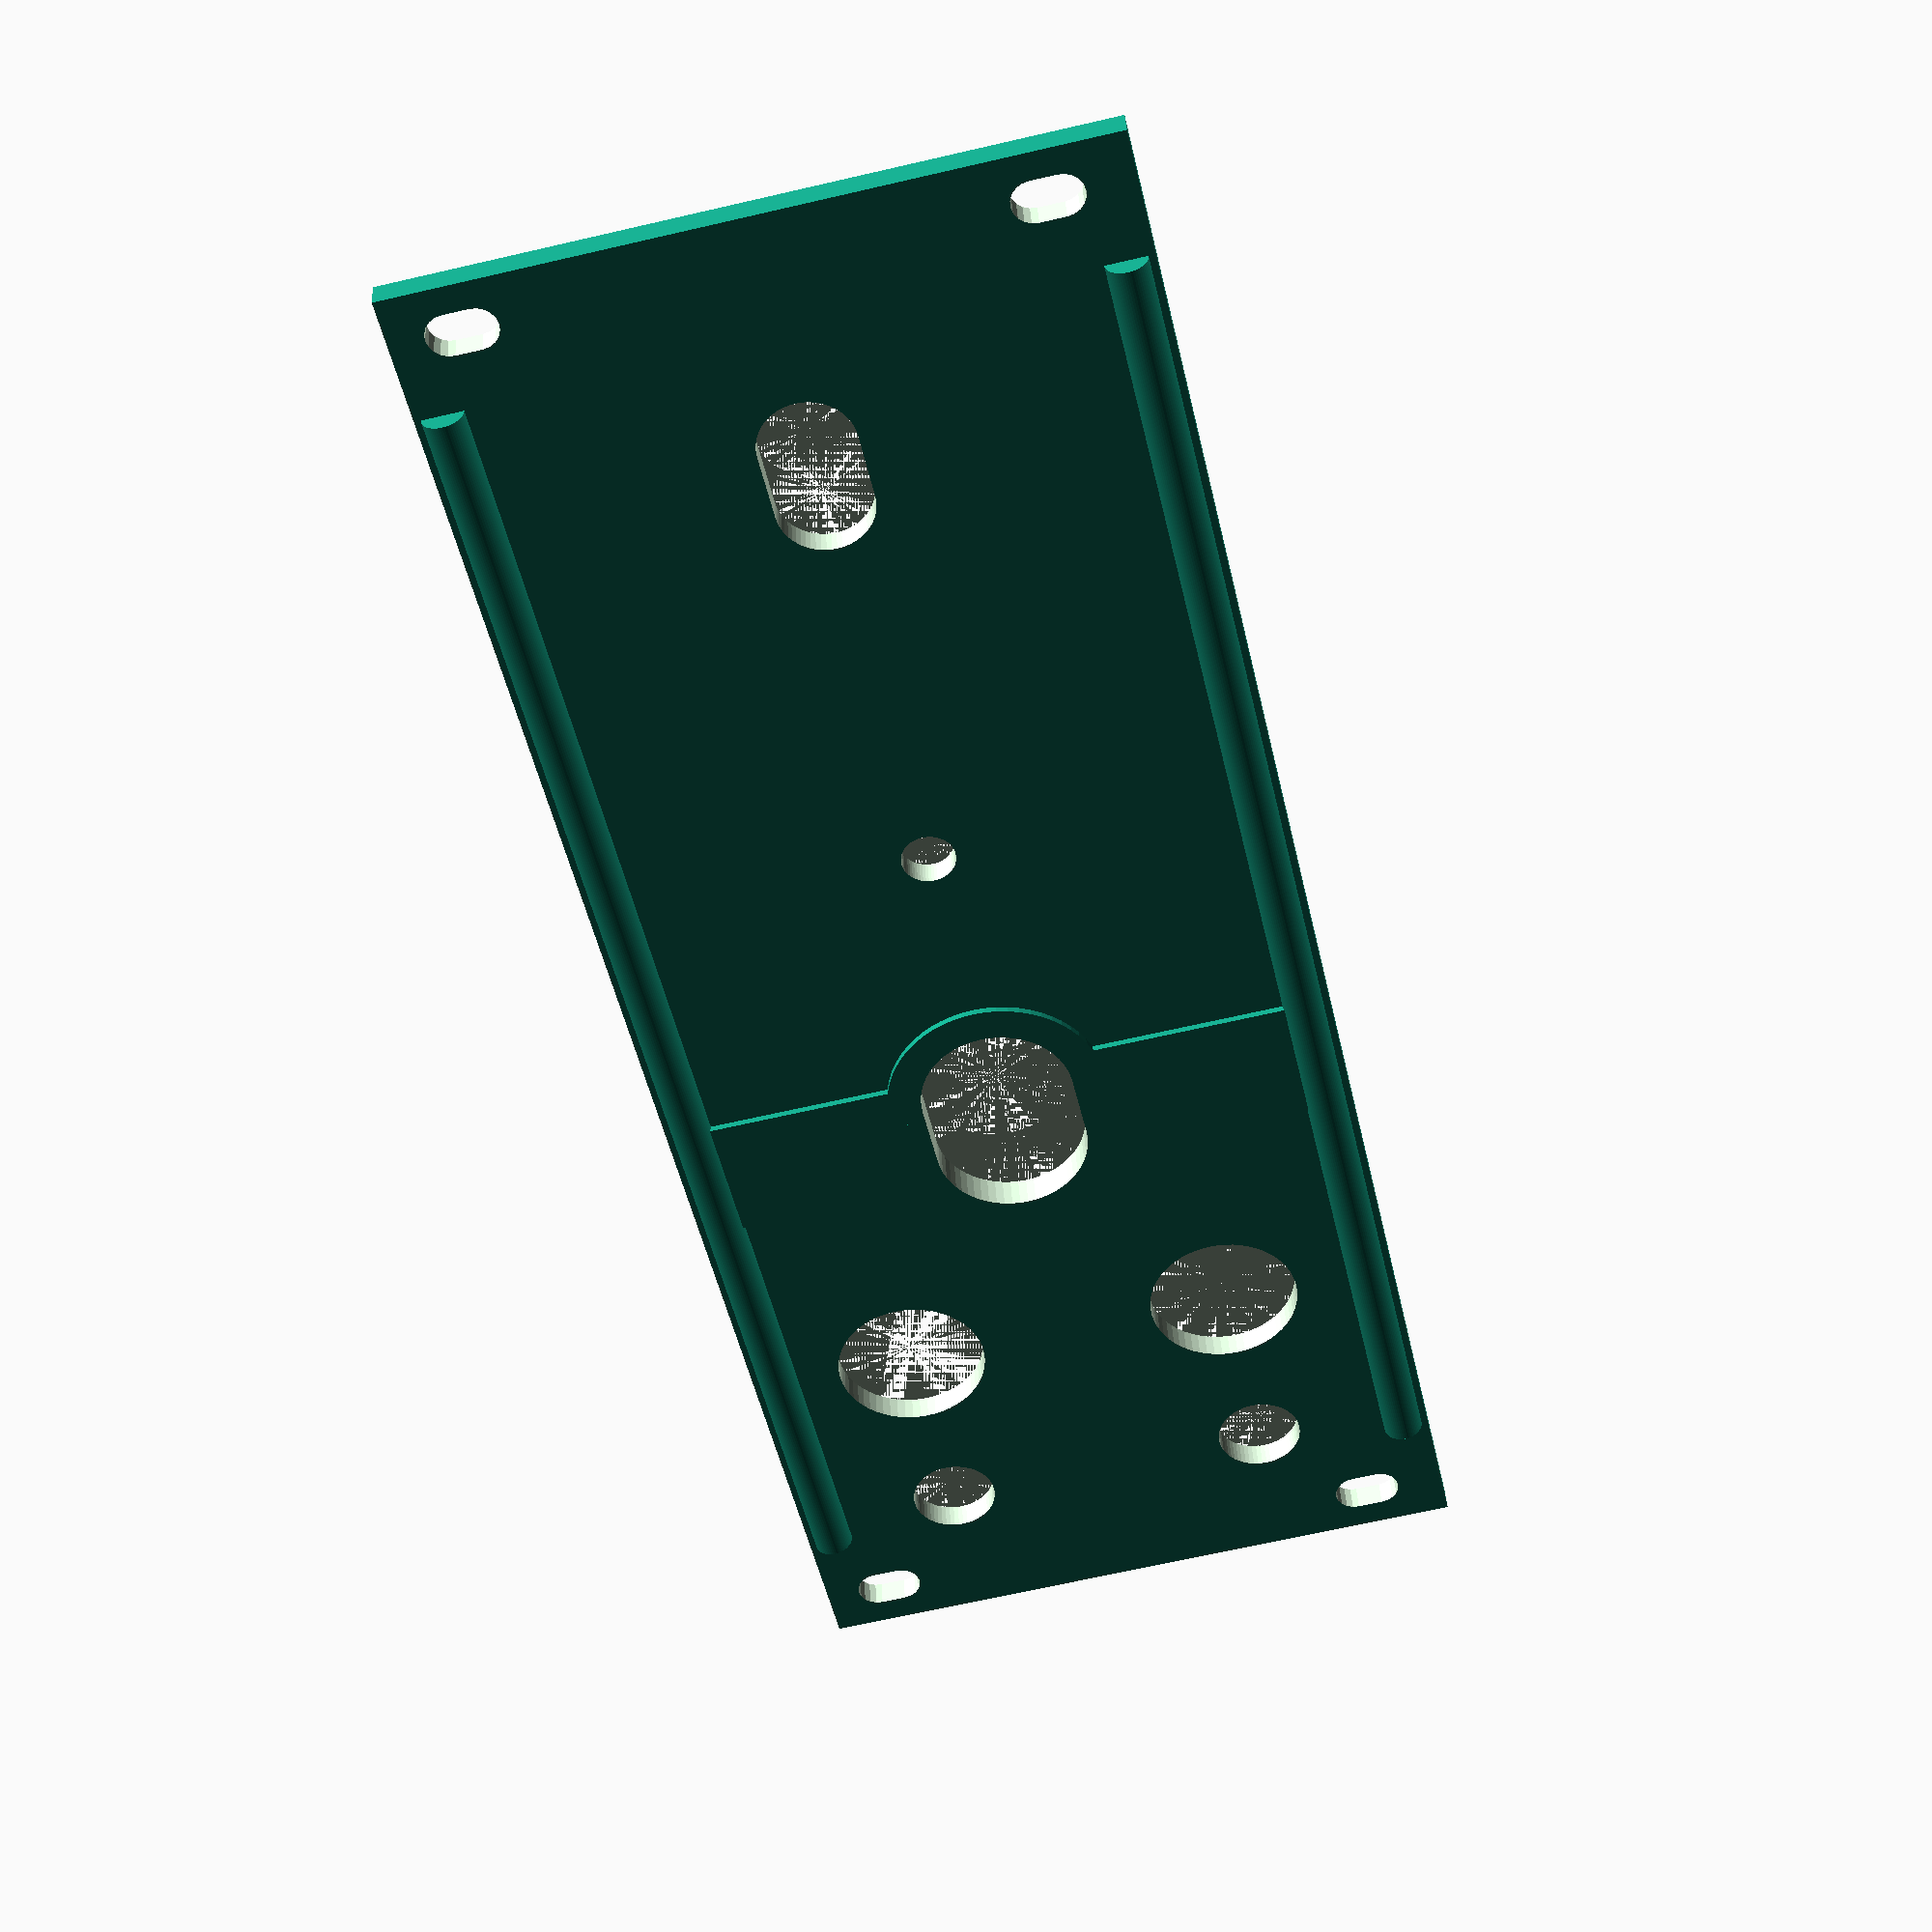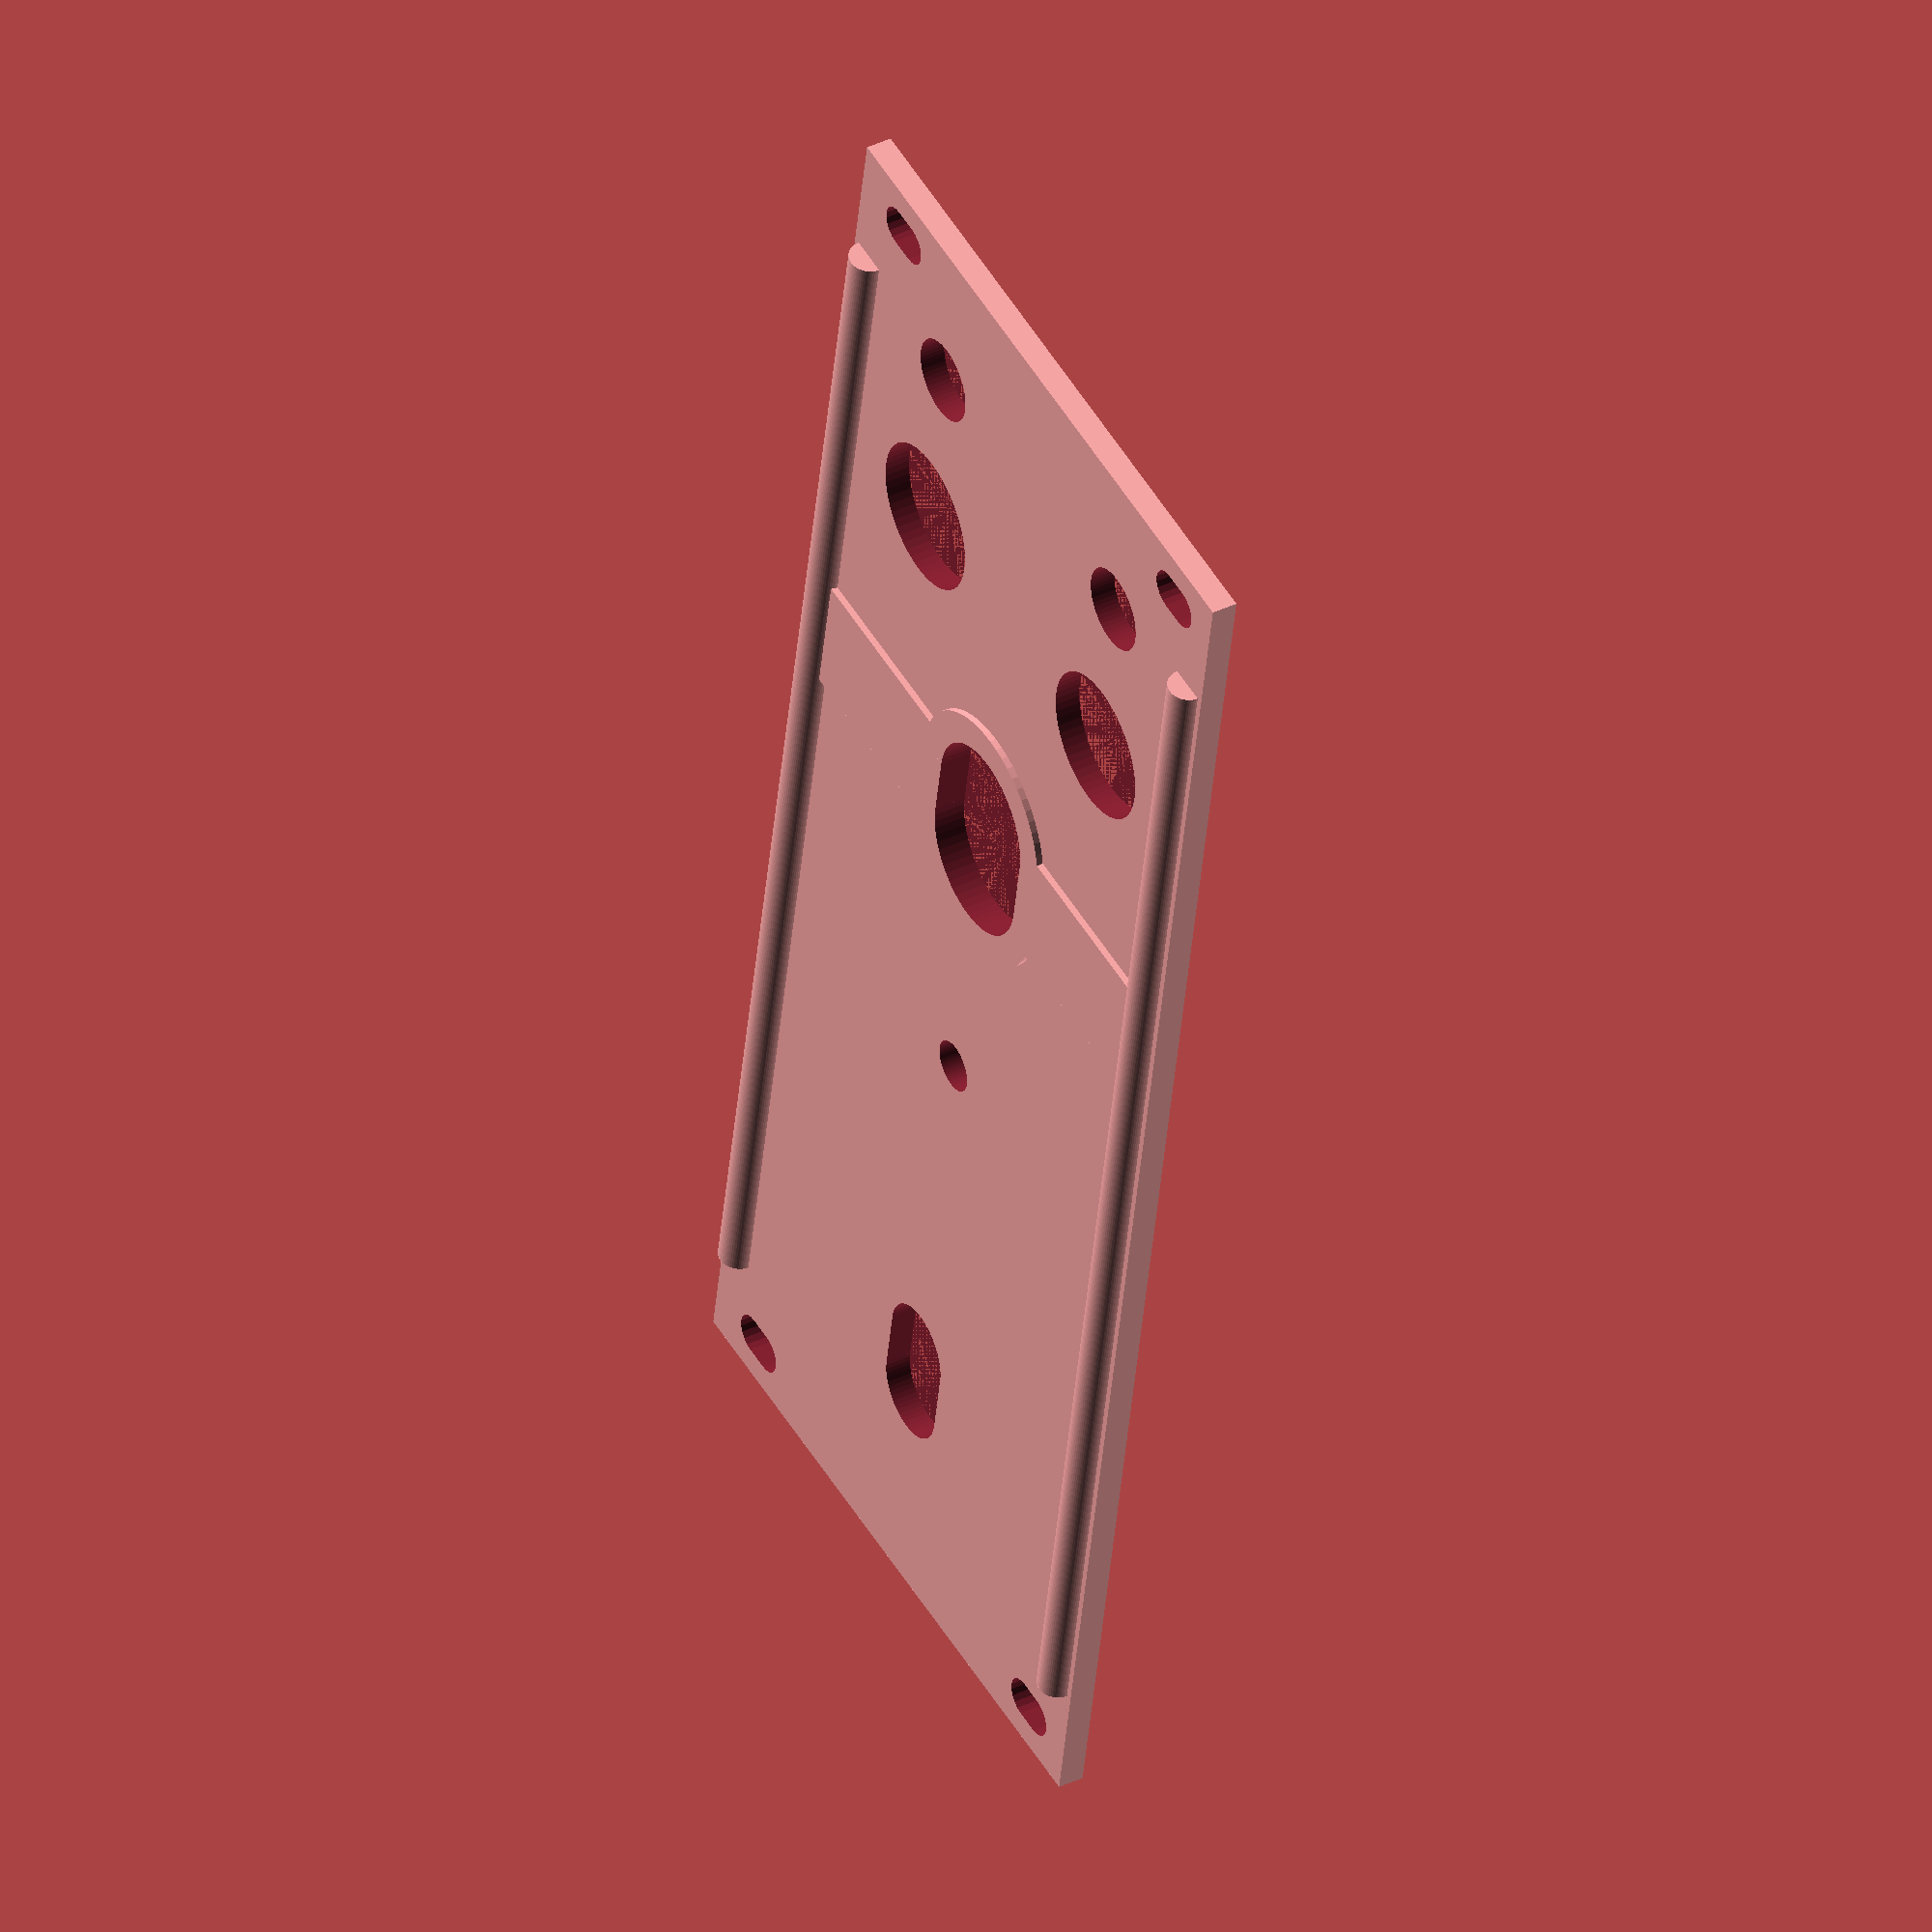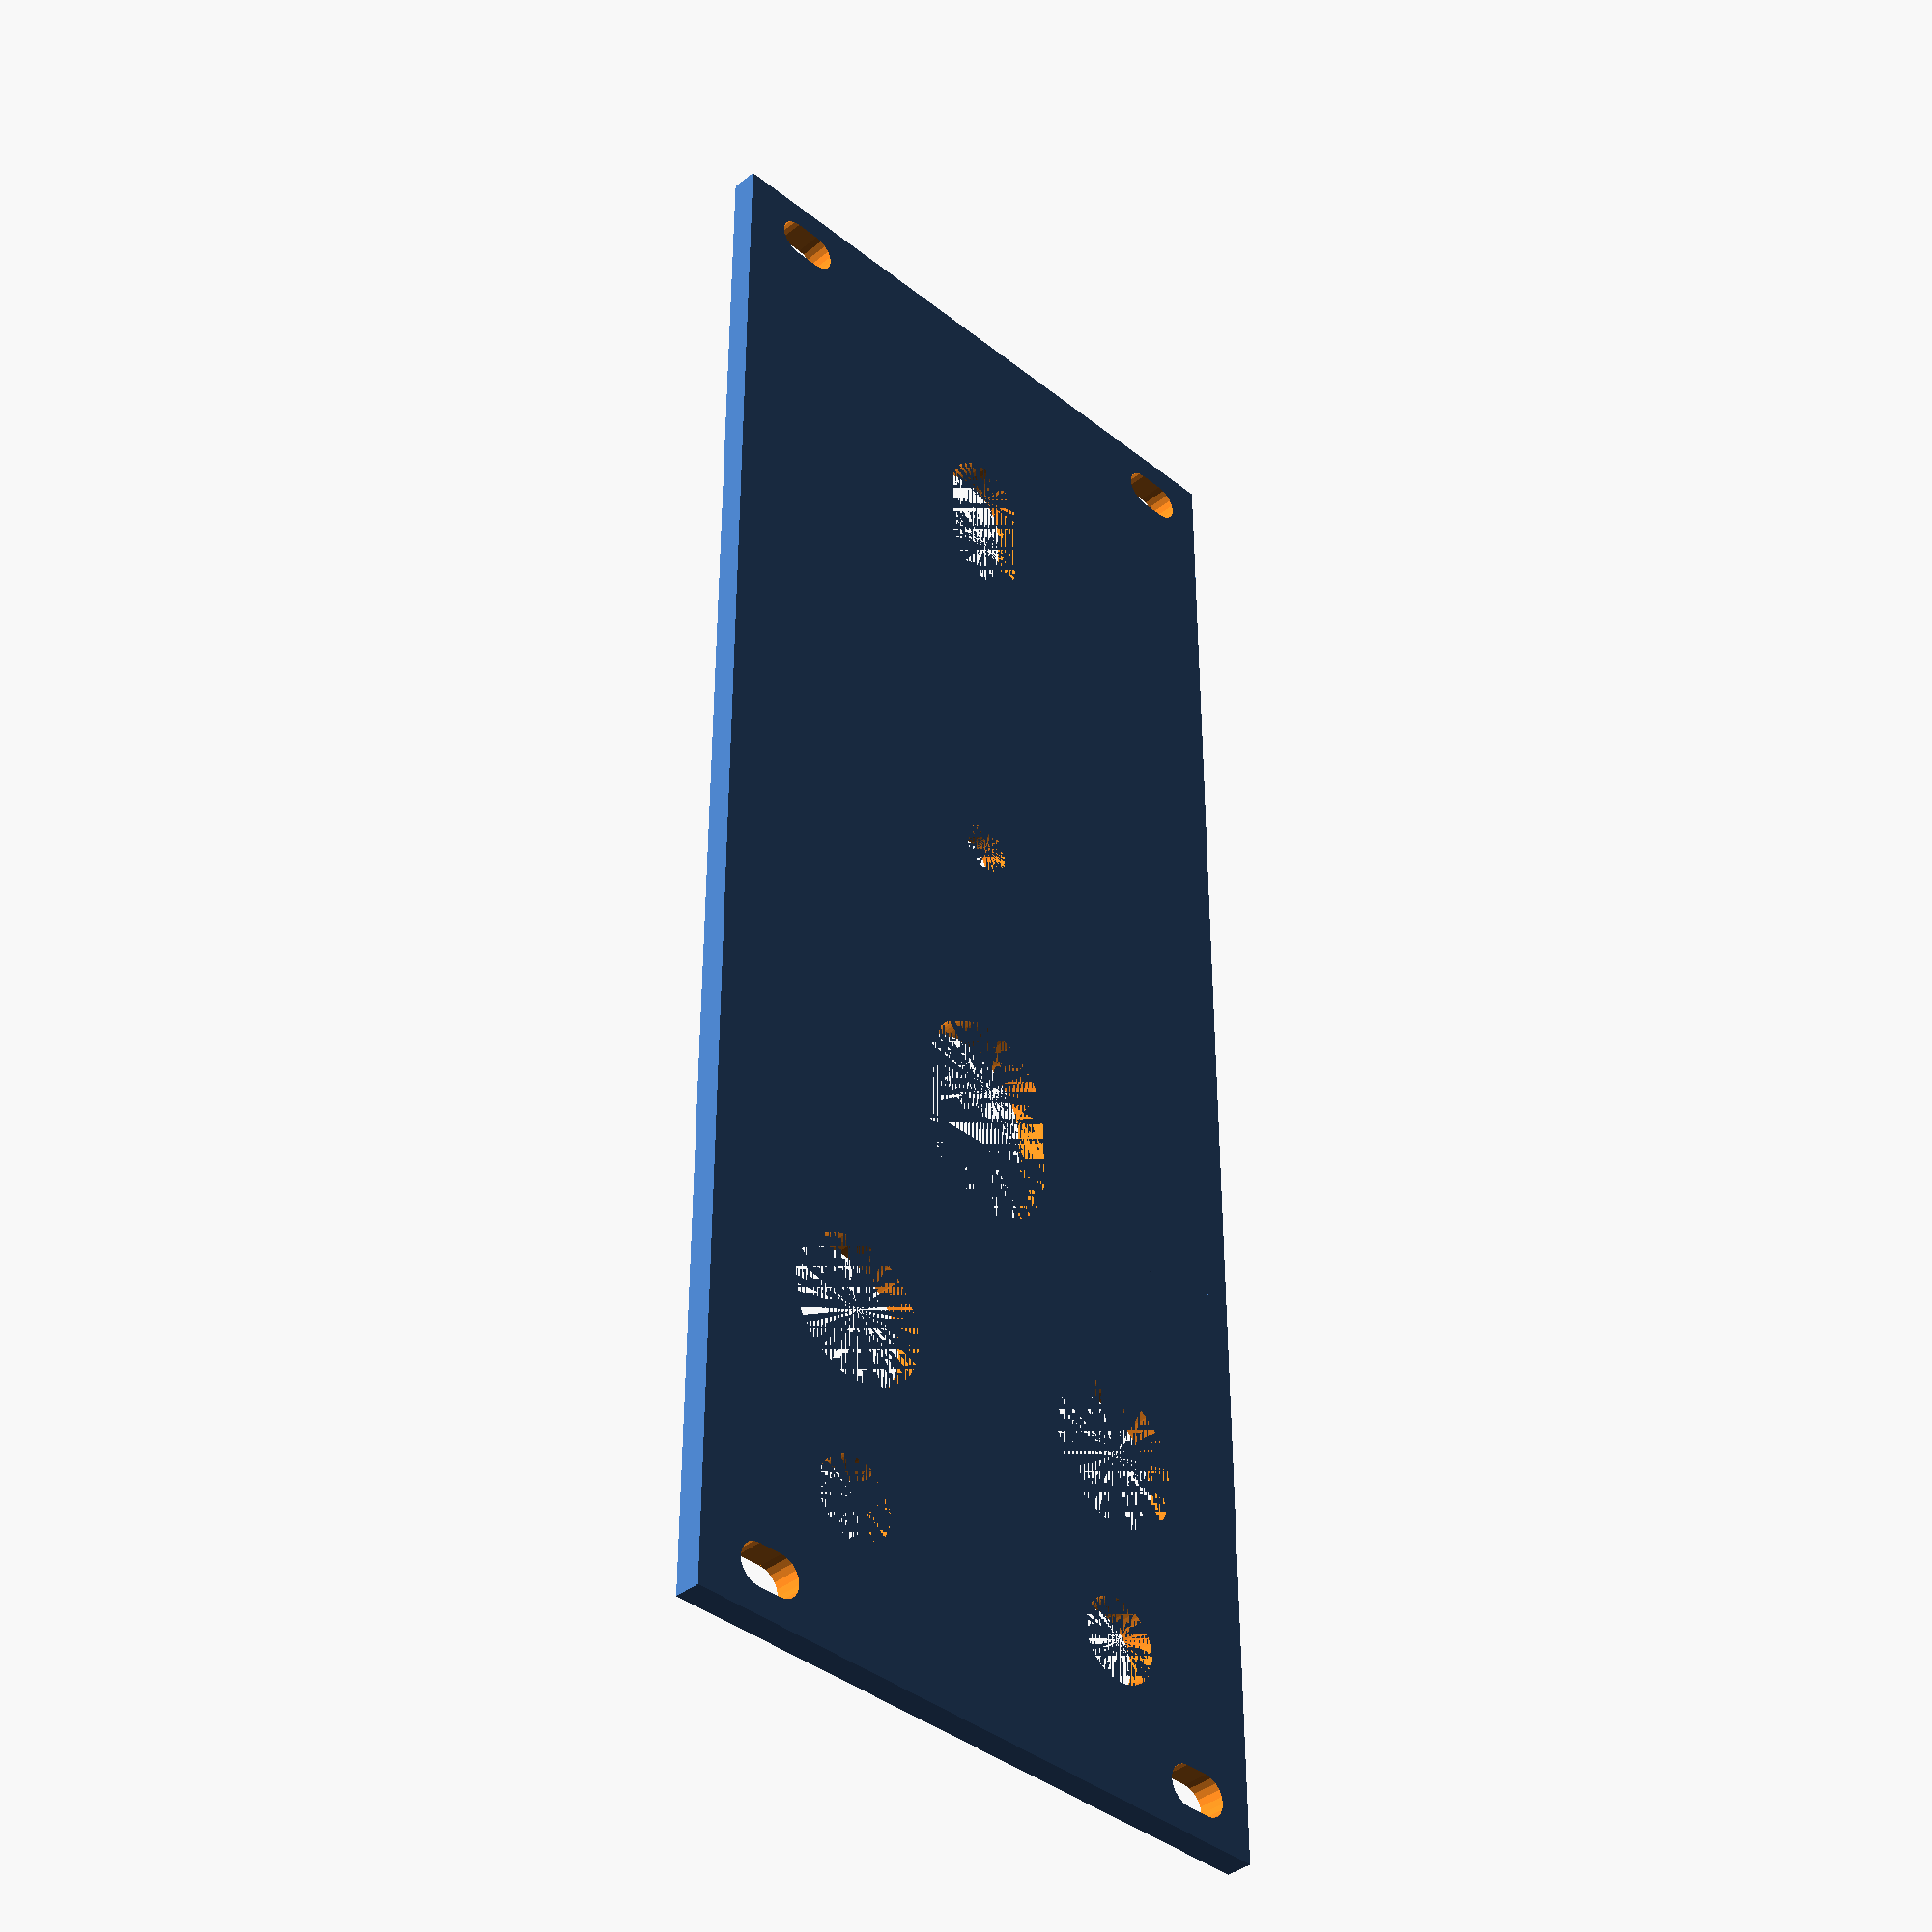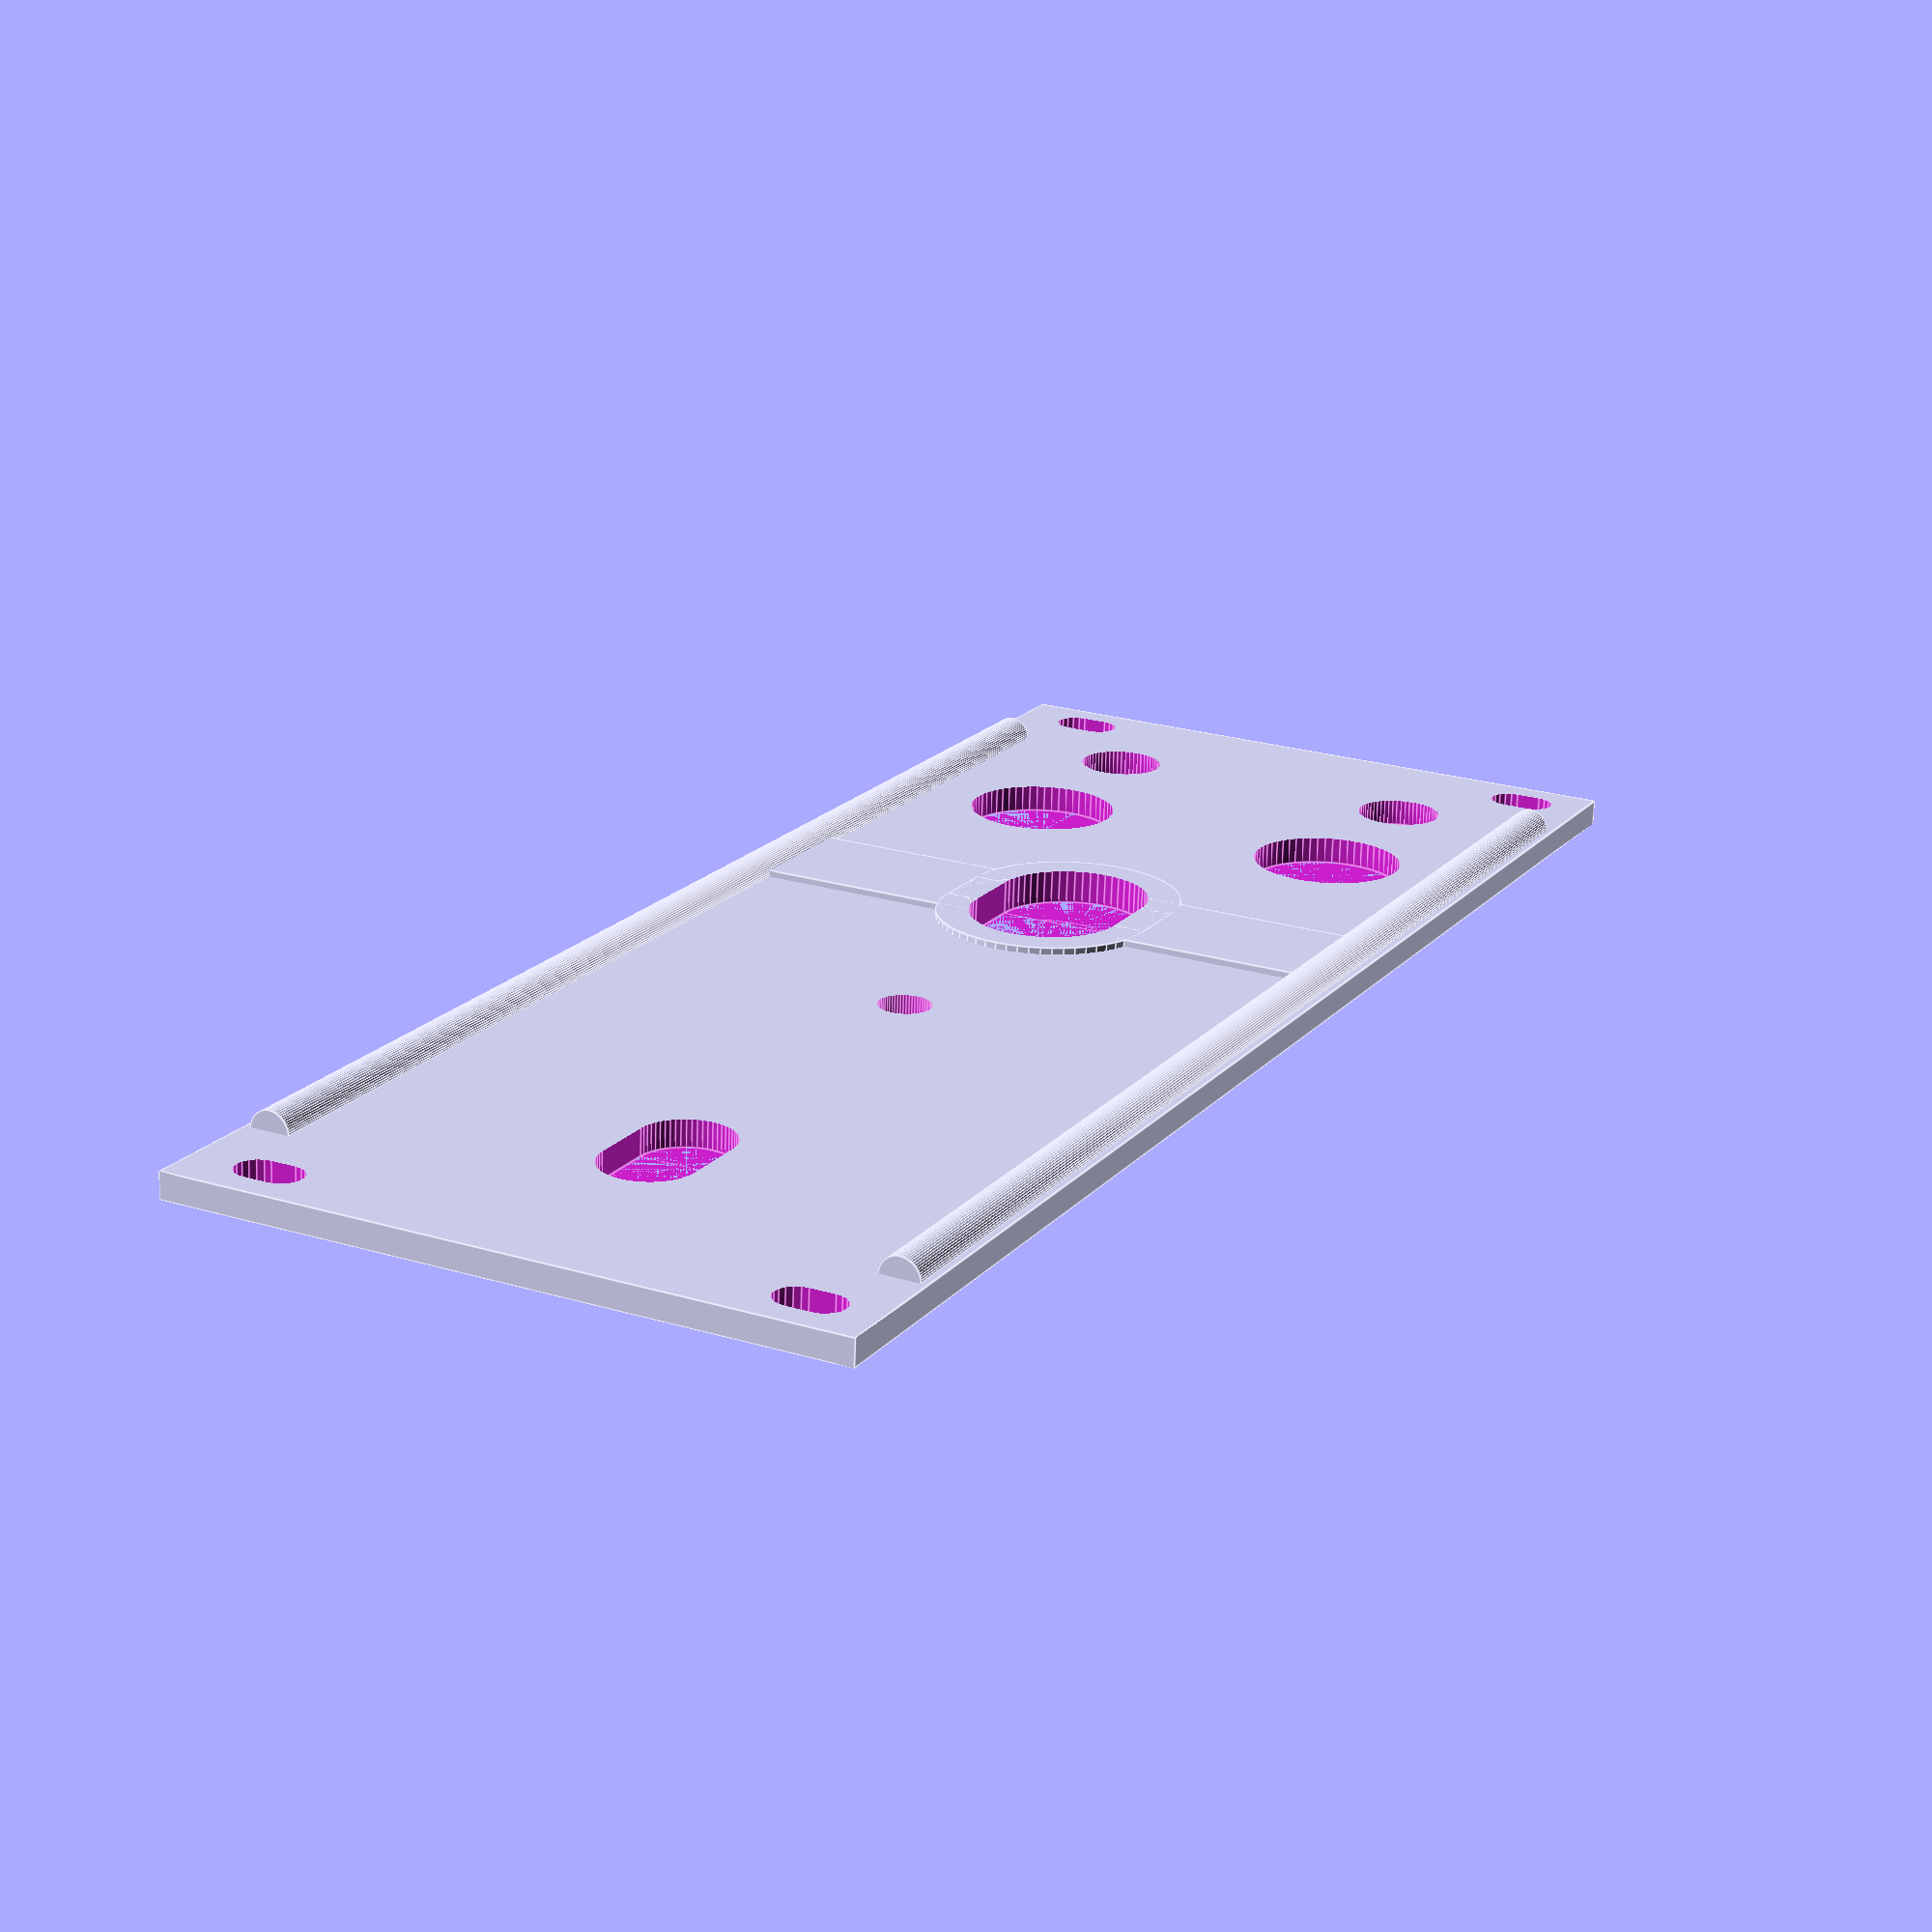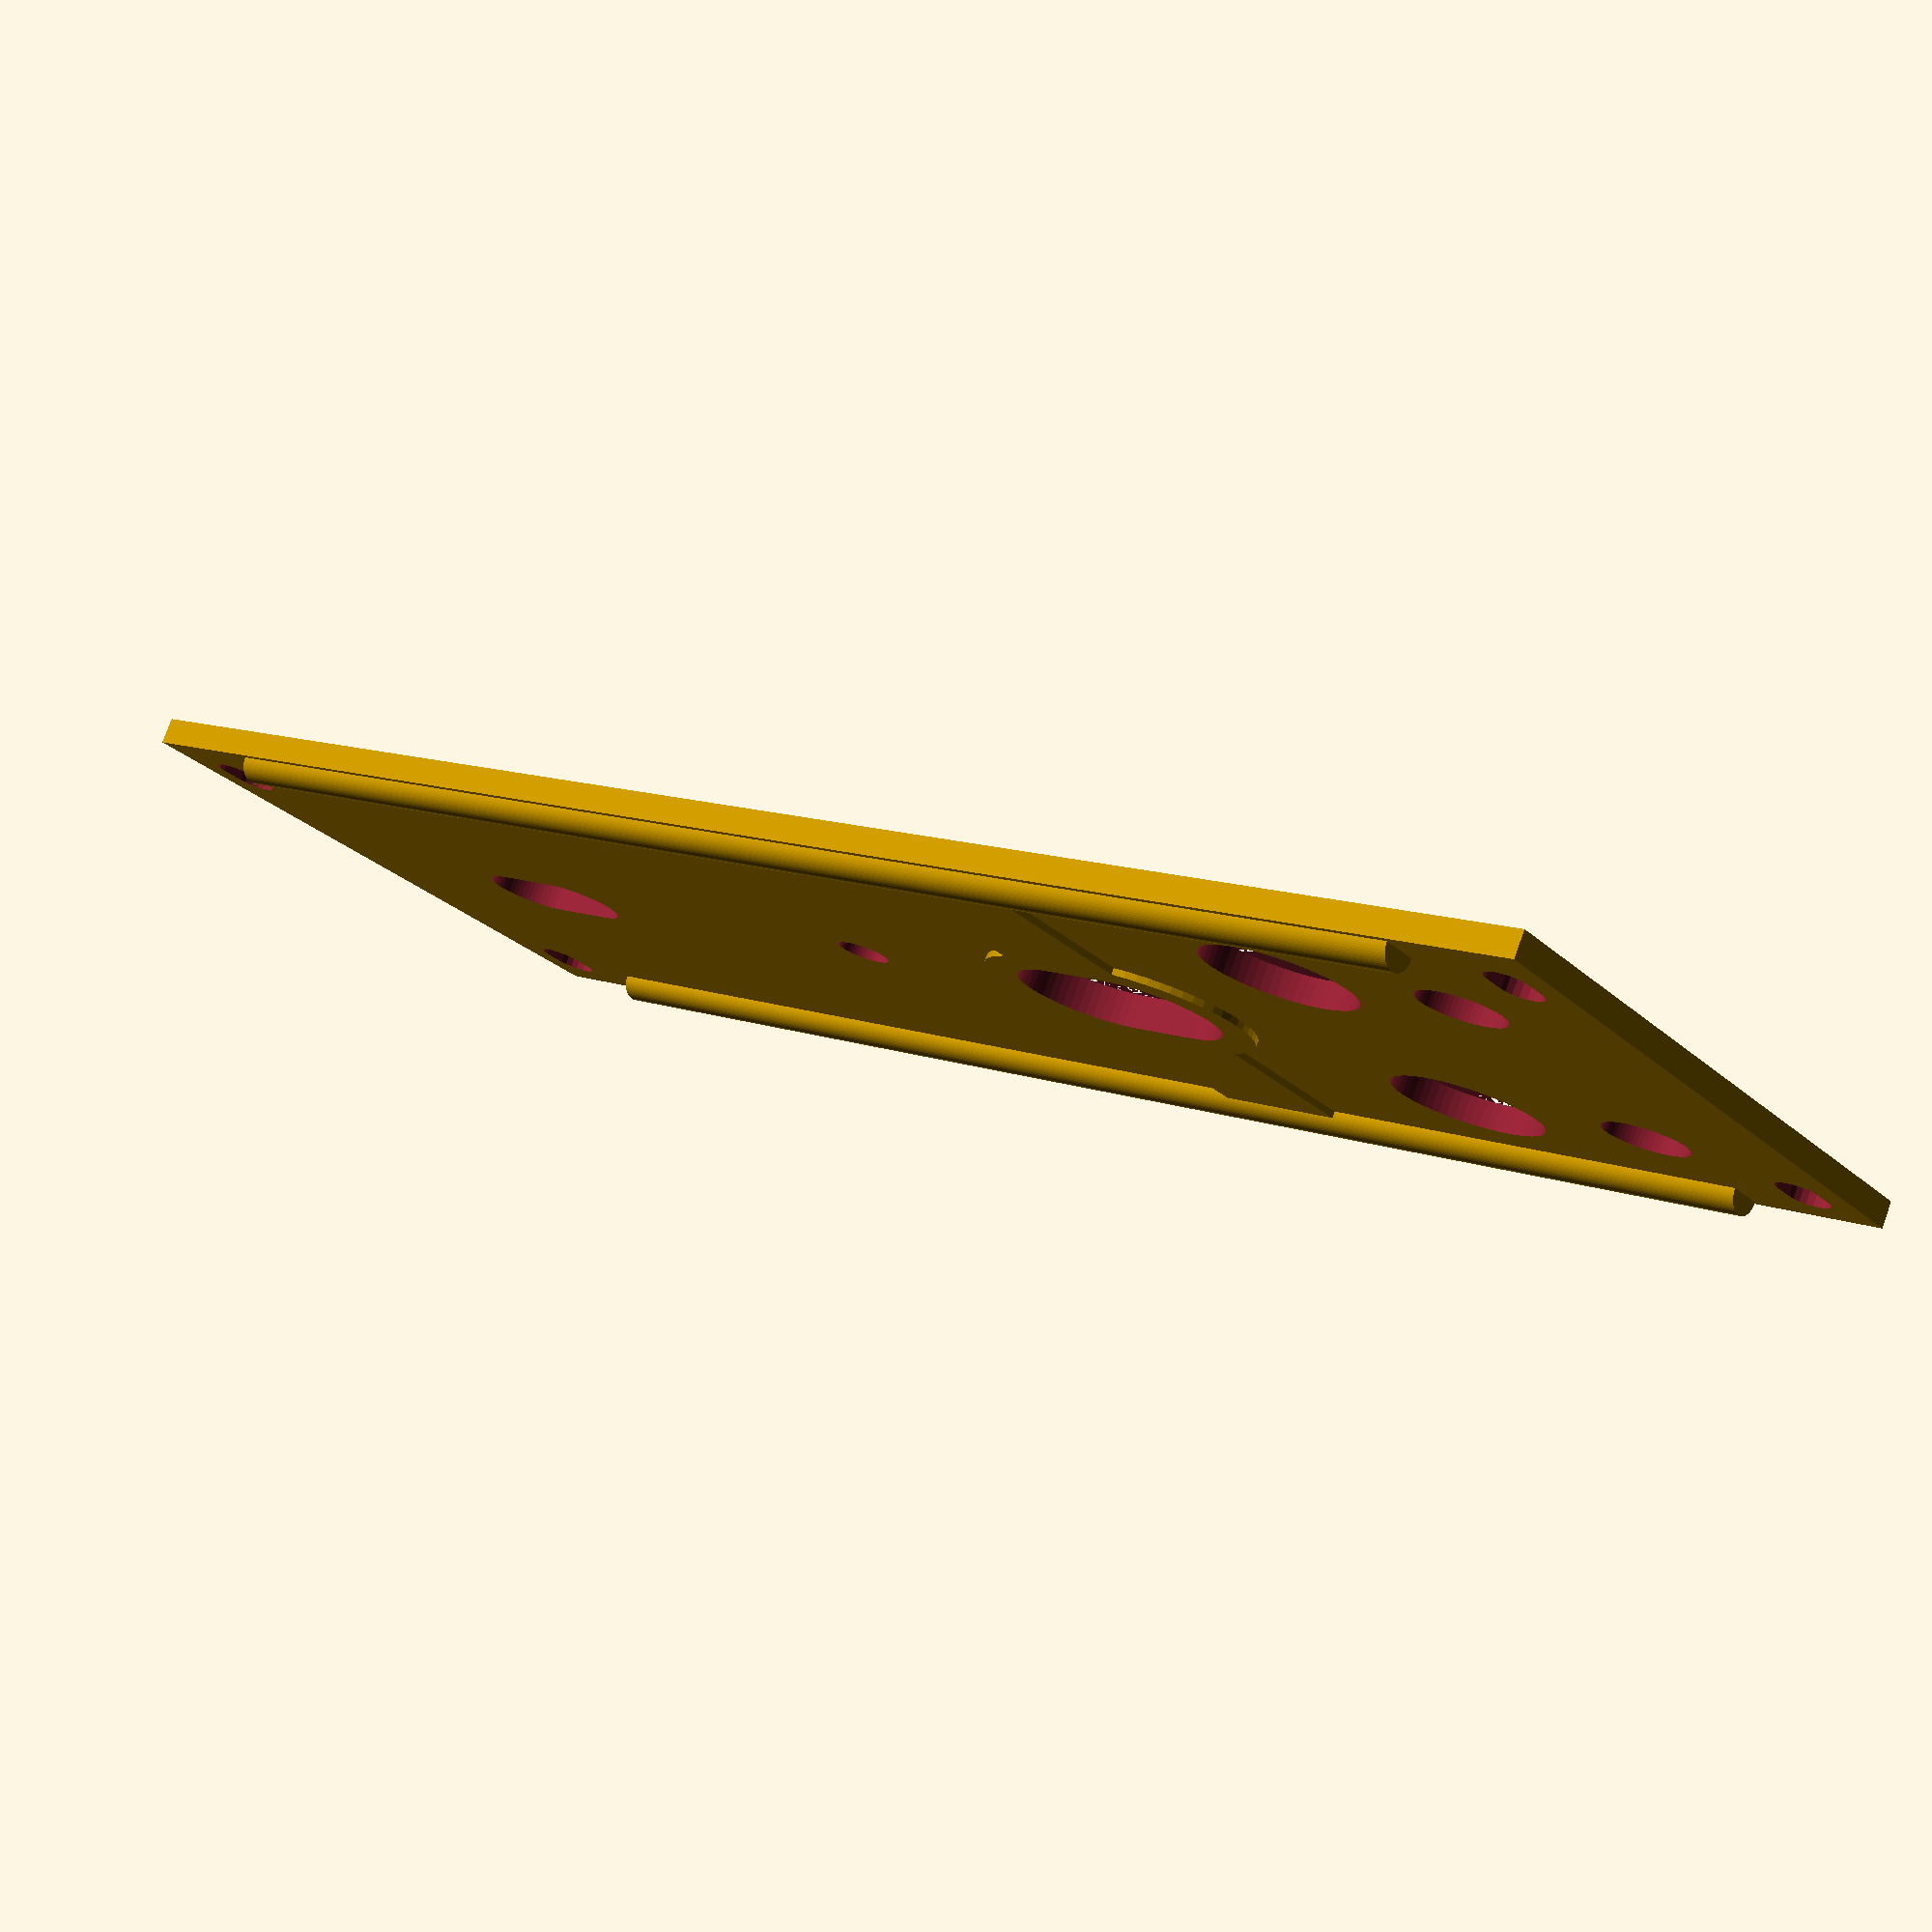
<openscad>

panelThickness = 2;
panelHp=10;
holeCount=4;
holeWidth = 5.08; //If you want wider holes for easier mounting. Otherwise set to any number lower than mountHoleDiameter. Can be passed in as parameter to eurorackPanel()


heightFudgeFactor = 1;
threeUHeight = 133.35 + heightFudgeFactor;     // 3U height
panelOuterHeight = 128.5 + heightFudgeFactor;
panelInnerHeight = 110; //rail clearance = ~11.675mm, top and bottom
railHeight = (threeUHeight-panelOuterHeight)/2;
mountSurfaceHeight = (panelOuterHeight-panelInnerHeight-railHeight*2)/2;

echo("mountSurfaceHeight",mountSurfaceHeight);

hp=5.08;
mountHoleDiameter = 3.2;
mountHoleRad =mountHoleDiameter/2;
hwCubeWidth = holeWidth-mountHoleDiameter;

offsetToMountHoleCenterY=mountSurfaceHeight/2;
offsetToMountHoleCenterX = hp - hwCubeWidth/2; // 1 hp from side to center of hole

echo(offsetToMountHoleCenterY);
echo(offsetToMountHoleCenterX);

module eurorackPanel(panelHp,  mountHoles=2, hw = holeWidth, ignoreMountHoles=false)
{
    //mountHoles ought to be even. Odd values are -=1
    difference()
    {
        cube([hp*panelHp,panelOuterHeight,panelThickness]);
        
        if(!ignoreMountHoles)
        {
            eurorackMountHoles(panelHp, mountHoles, holeWidth);
        }
    }
}

module eurorackMountHoles(php, holes, hw)
{
    holes = holes-holes%2;//mountHoles ought to be even for the sake of code complexity. Odd values are -=1
    eurorackMountHolesTopRow(php, hw, holes/2);
    eurorackMountHolesBottomRow(php, hw, holes/2);
}

module eurorackMountHolesTopRow(php, hw, holes)
{
    
    //topleft
    translate([offsetToMountHoleCenterX,panelOuterHeight-offsetToMountHoleCenterY,0])
    {
        eurorackMountHole(hw);
    }
    if(holes>1)
    {
        translate([(hp*php)-hwCubeWidth-hp,panelOuterHeight-offsetToMountHoleCenterY,0])
    {
        eurorackMountHole(hw);
    }
    }
    if(holes>2)
    {
        holeDivs = php*hp/(holes-1);
        for (i =[1:holes-2])
        {
            translate([holeDivs*i,panelOuterHeight-offsetToMountHoleCenterY,0]){
                eurorackMountHole(hw);
            }
        }
    }
}

module eurorackMountHolesBottomRow(php, hw, holes)
{
    
    //bottomRight
    translate([(hp*php)-hwCubeWidth-hp,offsetToMountHoleCenterY,0])
    {
        eurorackMountHole(hw);
    }
    if(holes>1)
    {
        translate([offsetToMountHoleCenterX,offsetToMountHoleCenterY,0])
    {
        eurorackMountHole(hw);
    }
    }
    if(holes>2)
    {
        holeDivs = php*hp/(holes-1);
        for (i =[1:holes-2])
        {
            translate([holeDivs*i,offsetToMountHoleCenterY,0]){
                eurorackMountHole(hw);
            }
        }
    }
}

module eurorackMountHole(hw)
{
    
    mountHoleDepth = panelThickness+2; //because diffs need to be larger than the object they are being diffed from for ideal BSP operations
    
    if(hwCubeWidth<0)
    {
        hwCubeWidth=0;
    }
    translate([0,0,-1]){
    union()
    {
        cylinder(r=mountHoleRad, h=mountHoleDepth, $fn=20);
        translate([0,-mountHoleRad,0]){
        cube([hwCubeWidth, mountHoleDiameter, mountHoleDepth]);
        }
        translate([hwCubeWidth,0,0]){
            cylinder(r=mountHoleRad, h=mountHoleDepth, $fn=20);
            }
    }
}
}

module alex_rack() {
    
    led_d = 4;
    nob1_d = 6;
    fp_button1_d = 8;
    3dot5mm_plug1_d = 6;  // M6 thread
    3dot5mm_y = 20;
    6dot35mm_plug1_d = 9.525;  // 3/8 inich
    6dot35mm_y = 35;
    
    group() {
        difference() {
            group() {
                eurorackPanel(panelHp, holeCount,holeWidth);
            }
            
            // LED hole
            translate([25,80,0]) cylinder(d=led_d,h=10);
            
            // nob 1
            translate([25,110,0]) cylinder(d=nob1_d, h=10);
            
            // foot pedel button 1
            translate([25,55,0]) cylinder(d=fp_button1_d, h=10);
            
            // 1/4" input 
            translate([12.5,6dot35mm_y,0]) cylinder(d=6dot35mm_plug1_d, h=10);
            translate([12.5+25,6dot35mm_y,0]) cylinder(d=6dot35mm_plug1_d, h=10);
            //input/output plug
            translate([12.5,3dot5mm_y,0]) cylinder(d=3dot5mm_plug1_d, h=10);
            translate([12.5+25,3dot5mm_y,0]) cylinder(d=3dot5mm_plug1_d, h=10);
        }
    }
}

module slot(d,l,t=4) {
    translate([0,-l/2,0]) cylinder(d=d,h=t);
    translate([0, l/2,0]) cylinder(d=d,h=t);
    translate([-d/2, -l/2,0]) cube([d,l,t]);
}


module alex_rack2() {
  fp_button1_d = 11.5; //8;
  fp_button1_slot_l = 5;
  fp_y = 50;   // controls board "y"
  led_d = 4;
  led_slot_l = 0;
  led_slot_y = fp_y+25.25;
  nob1_d = 7;
  nob1_slot_l = 5;
  nob1_y = fp_y+58.9;
    
  // plug spec
  plug_y_offset = 15;
  3dot5mm_plug1_d = 6.5;  // M6 thread
  3dot5mm_y = 12.25;
  6dot35mm_plug1_d = 11.5; // 9.525;  // 3/8 inich
  6dot35mm_y = 3dot5mm_y + plug_y_offset;
    
  // re-enforcement structure
  re_d = 3;
  re_l = 110;
  re_y_offset= 10;
  re_x_offset= 2;
  cover_w = 50.8;
    
  t = 2.5;
  face_t = 2.5;
  group() {
    difference() {
      group() {
        eurorackPanel(panelHp, holeCount,holeWidth);
        // re-enforcement structure
        translate([re_x_offset,re_y_offset,2]) {
          rotate([-90,0,0]) cylinder(d=re_d, h =re_l);
        }
        translate([cover_w-re_x_offset,re_y_offset,2]) {
          rotate([-90,0,0]) cylinder(d=re_d, h =re_l);
        }
        translate([re_x_offset,fp_y-5,0]) {
          cube([50-re_x_offset*2,10,t]);
        }
        group() {
          // LED hole
          // foot pedel button 1
          translate([25,fp_y,0]) {
            slot(fp_button1_d+t*2, fp_button1_slot_l, t=t);
            // 1/4" input
	  }
        }
      }
      // board thruhulls
      group() {
        // LED hole
        translate([25,led_slot_y,0]) {
	  slot(led_d,led_slot_l);
        }      
        // nob 1
        translate([25,nob1_y,0]) {
	  slot(nob1_d, nob1_slot_l);
        }
        // foot pedel button 1
        translate([25,fp_y,0]) {
	  slot(fp_button1_d, fp_button1_slot_l);
        }
      }            
      // 1/4" input 
      translate([12.5,6dot35mm_y,0]) {
        cylinder(d=6dot35mm_plug1_d, h=10);
      }
      translate([12.5+25,6dot35mm_y,0]) {
        cylinder(d=6dot35mm_plug1_d, h=10);
      }
      //input/output plug
      translate([12.5,3dot5mm_y,0]) {
        cylinder(d=3dot5mm_plug1_d, h=10);
      }
      translate([12.5+25,3dot5mm_y,0]) {
        cylinder(d=3dot5mm_plug1_d, h=10);
      }
    }
  }
}

$fn=60;
alex_rack2();

</openscad>
<views>
elev=141.6 azim=167.2 roll=183.2 proj=p view=wireframe
elev=320.5 azim=189.9 roll=59.5 proj=o view=wireframe
elev=39.0 azim=0.1 roll=134.9 proj=p view=solid
elev=70.8 azim=206.9 roll=357.9 proj=p view=edges
elev=281.8 azim=232.1 roll=19.5 proj=p view=solid
</views>
